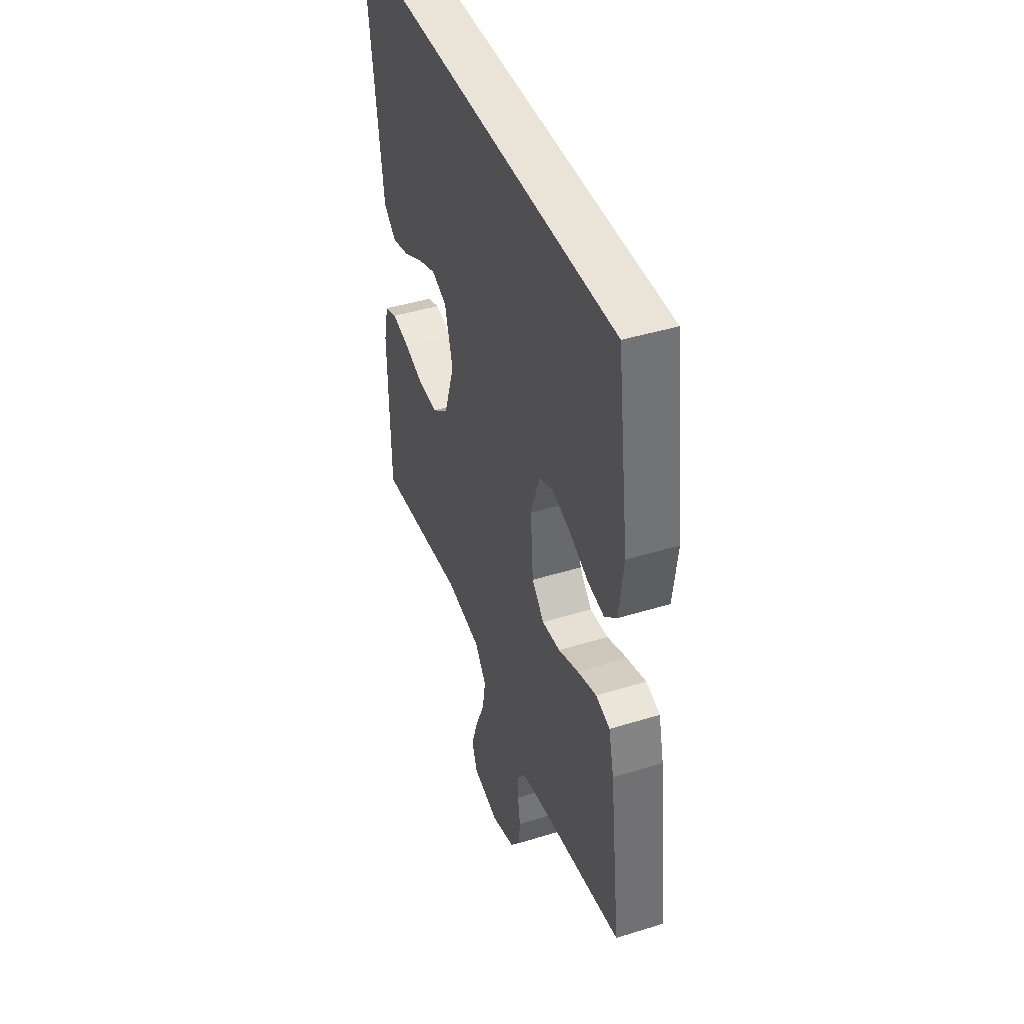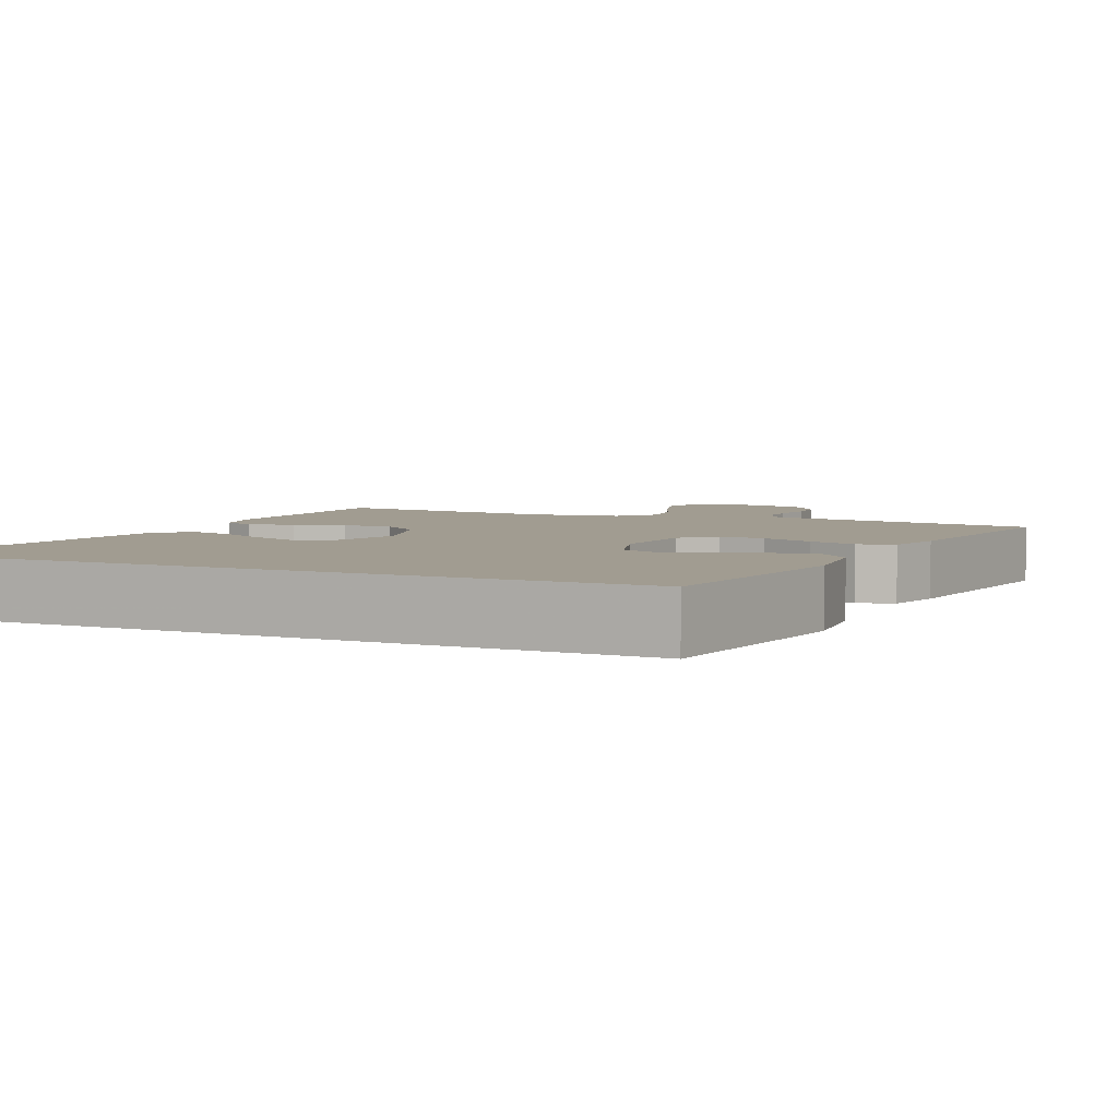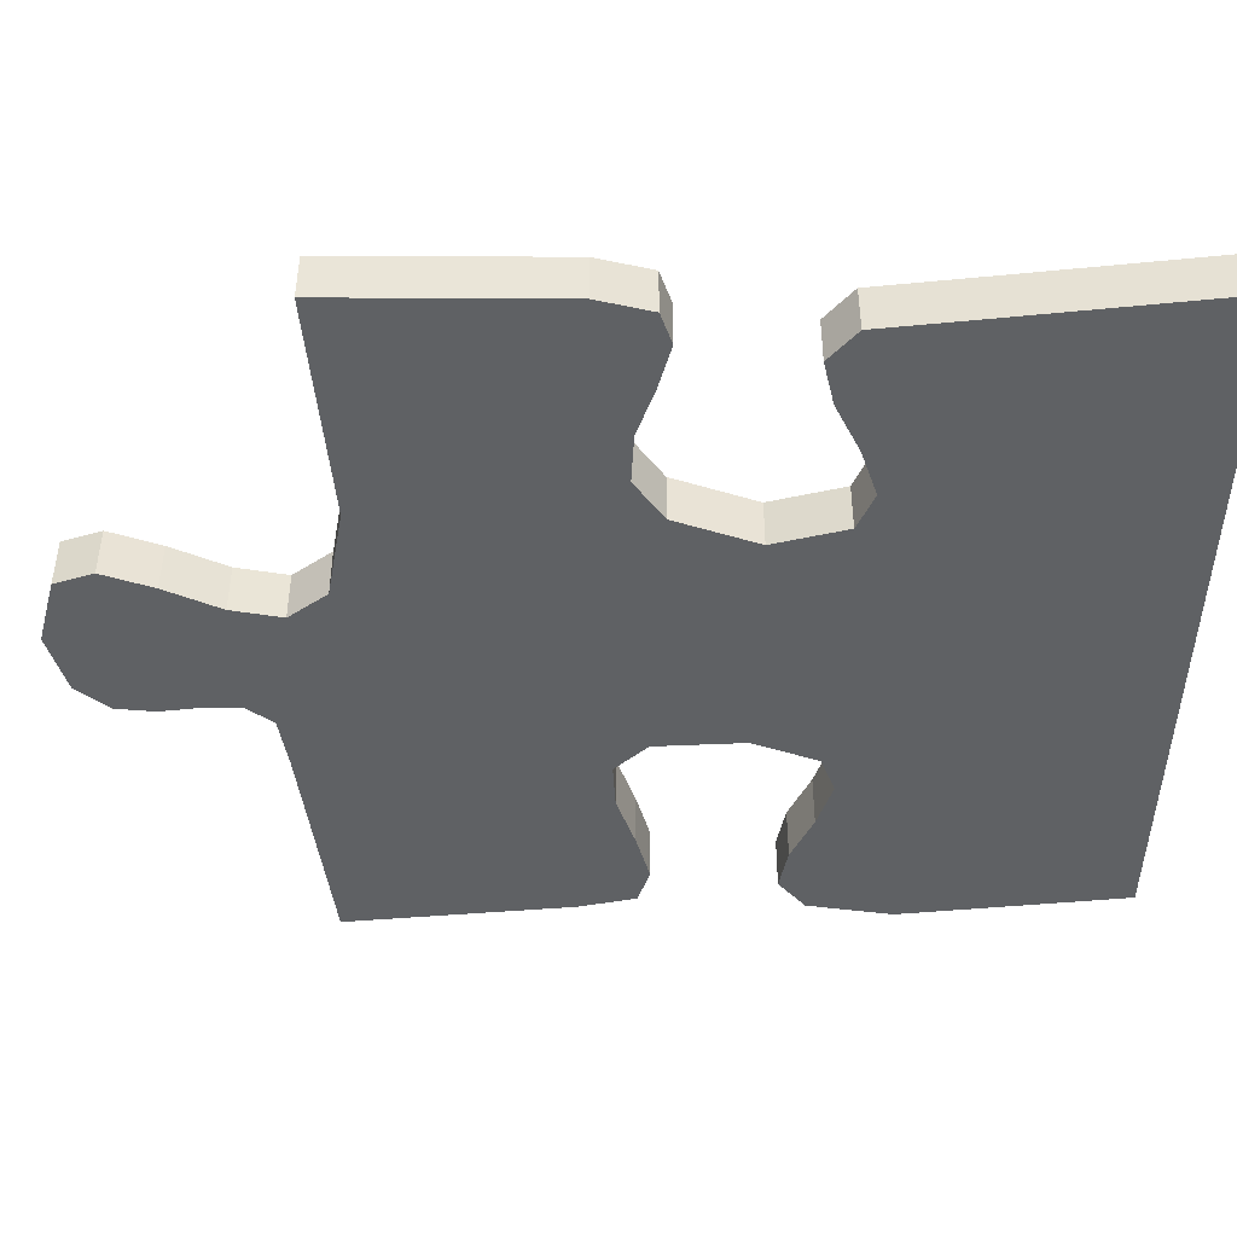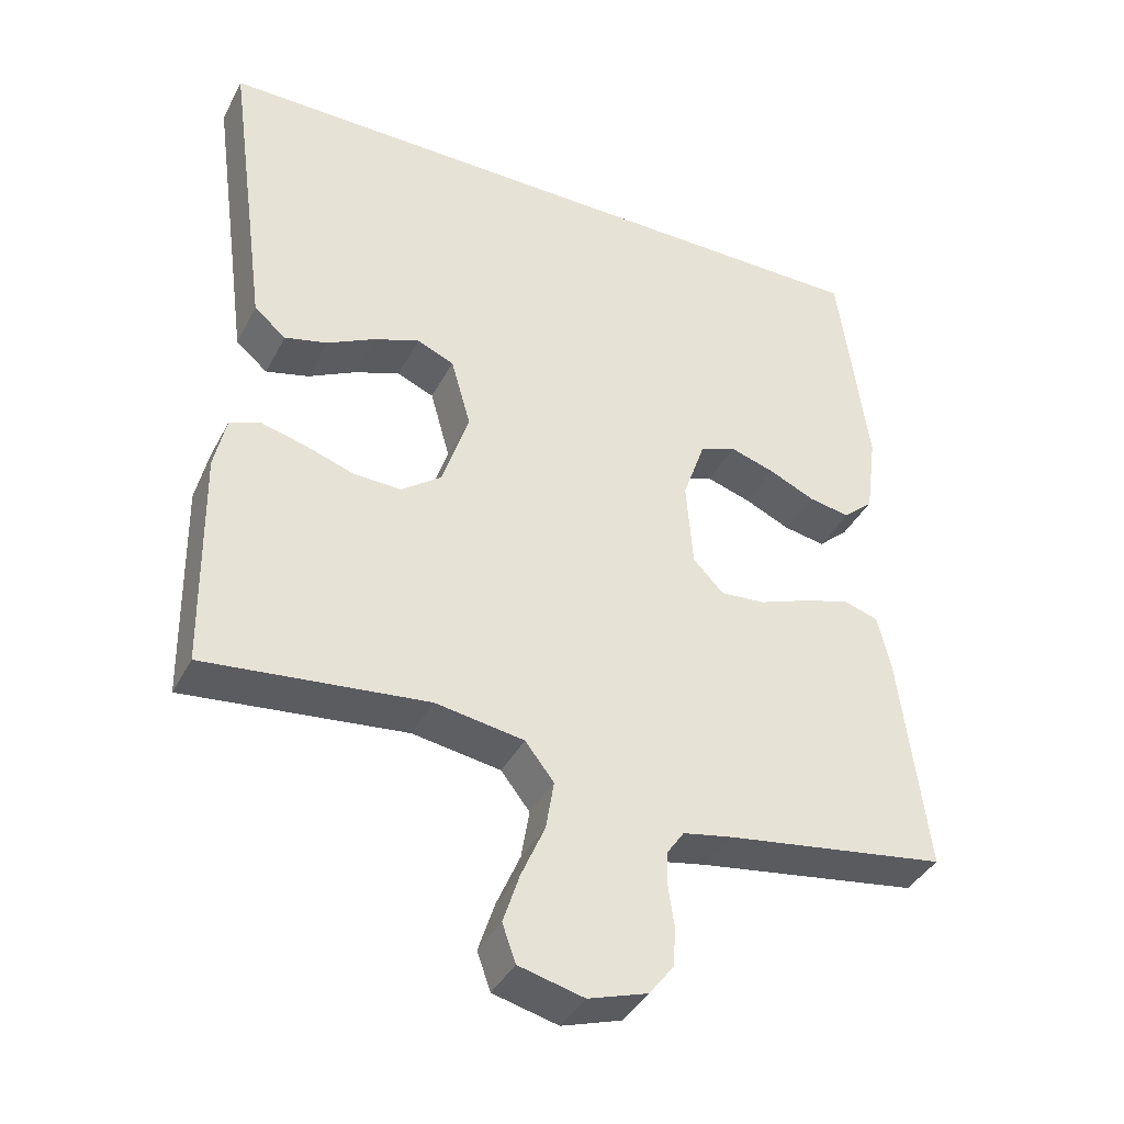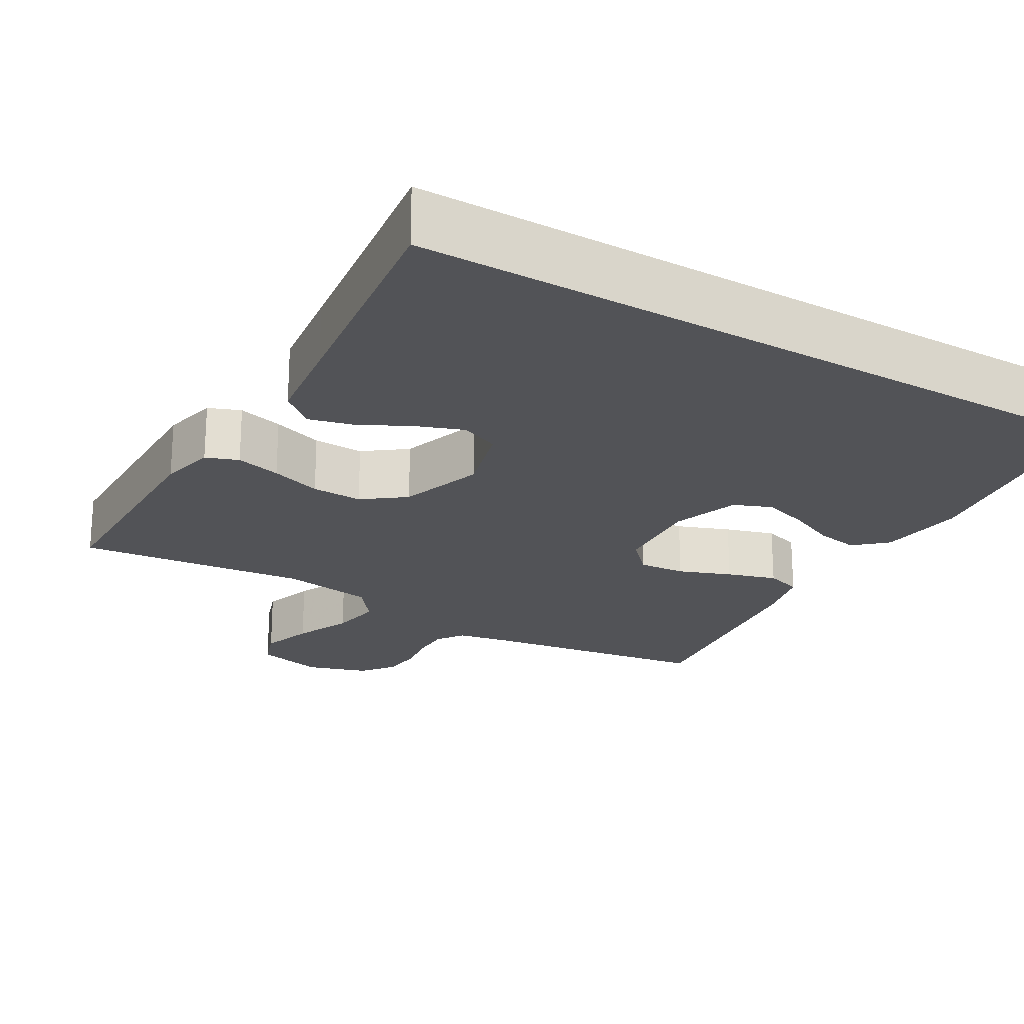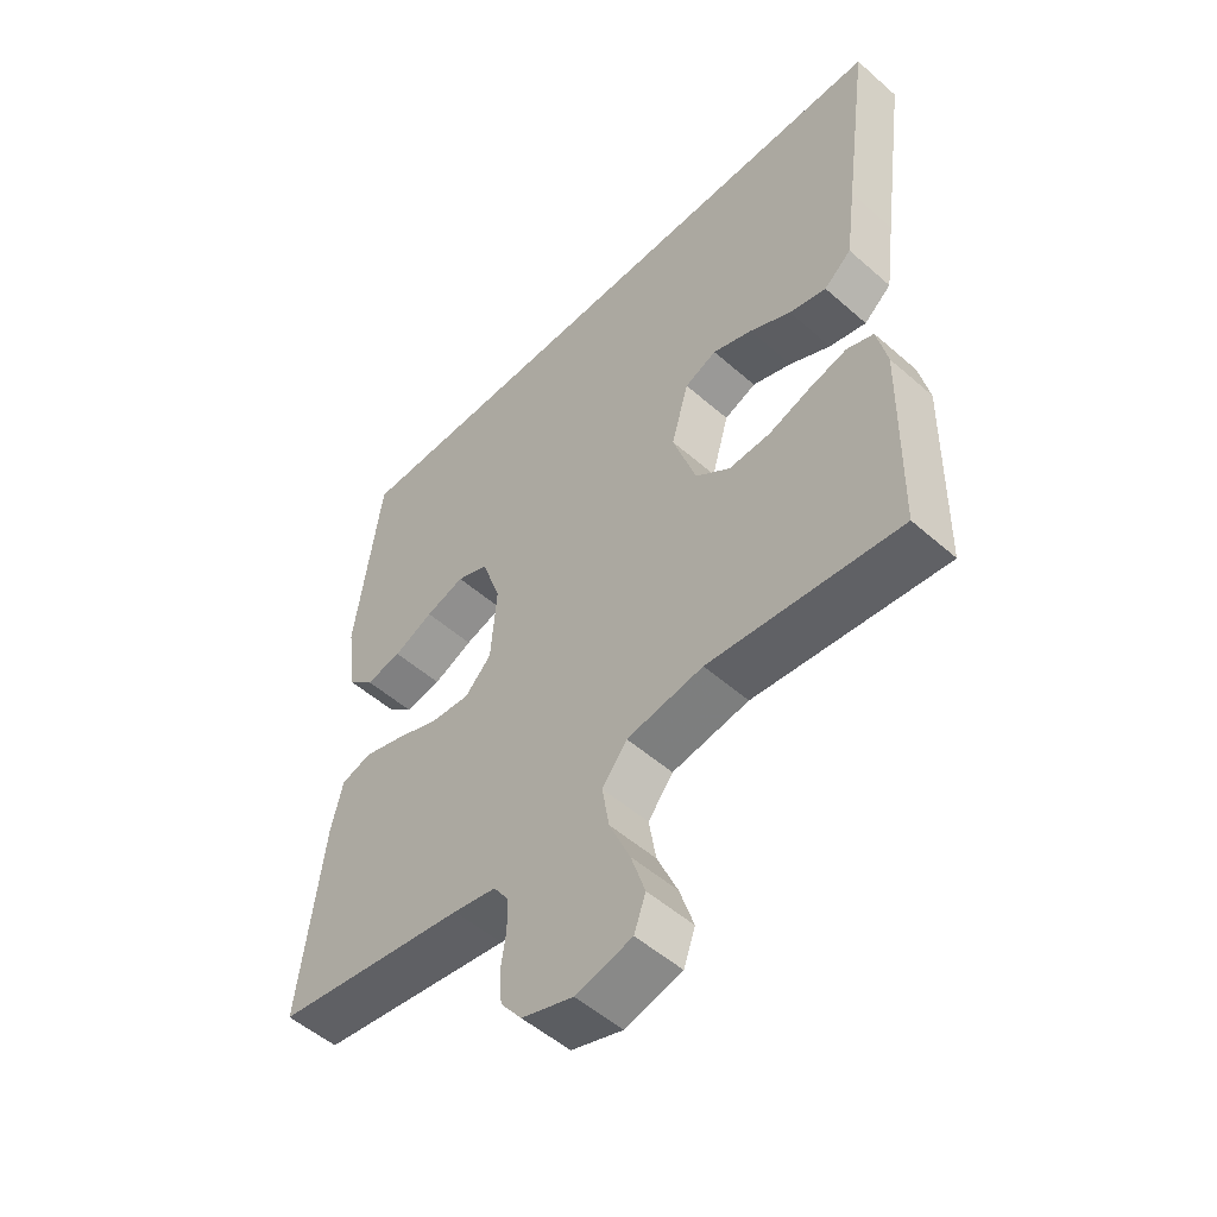
<metadata>
{"format":"obj","ext":"obj","renderer":"f3d","projection":"perspective","resolution":1024,"background":"white","views":[{"elev":43.1,"azim":69.9,"up":"+Z"},{"elev":4.5,"azim":25.4,"up":"+Y"},{"elev":-45.4,"azim":-91.3,"up":"+Y"},{"elev":-39.3,"azim":-25.4,"up":"+Z"},{"elev":-22.3,"azim":-30.6,"up":"+Y"},{"elev":-52.3,"azim":-133.4,"up":"+Z"}]}
</metadata>
<code>
v -0.528 0.07 0.5
v 0.429 0.07 0.5
v 0.469 0.07 0.2
v 0.454 0.07 0.087
v 0.413 0.07 0.05
v 0.357 0.07 0.06
v 0.295 0.07 0.088
v 0.234 0.07 0.107
v 0.185 0.07 0.087
v 0.155 0.07 0
v 0.164 0.07 -0.118
v 0.205 0.07 -0.161
v 0.266 0.07 -0.156
v 0.334 0.07 -0.13
v 0.398 0.07 -0.11
v 0.445 0.07 -0.125
v 0.463 0.07 -0.2
v 0.5 0.07 -0.5
v 0.2 0.07 -0.546
v 0.133 0.07 -0.559
v 0.109 0.07 -0.594
v 0.109 0.07 -0.642
v 0.117 0.07 -0.697
v 0.113 0.07 -0.749
v 0.08 0.07 -0.792
v 0 0.07 -0.818
v -0.088 0.07 -0.796
v -0.106 0.07 -0.745
v -0.084 0.07 -0.677
v -0.052 0.07 -0.603
v -0.041 0.07 -0.536
v -0.08 0.07 -0.486
v -0.2 0.07 -0.467
v -0.5 0.07 -0.5
v -0.505 0.07 -0.2
v -0.489 0.07 -0.128
v -0.447 0.07 -0.112
v -0.388 0.07 -0.127
v -0.322 0.07 -0.149
v -0.256 0.07 -0.151
v -0.202 0.07 -0.11
v -0.166 0.07 0
v -0.193 0.07 0.096
v -0.243 0.07 0.117
v -0.305 0.07 0.094
v -0.37 0.07 0.06
v -0.428 0.07 0.045
v -0.471 0.07 0.081
v -0.487 0.07 0.2
v -0.528 0 0.5
v 0.429 0 0.5
v 0.469 0 0.2
v 0.454 0 0.087
v 0.413 0 0.05
v 0.357 0 0.06
v 0.295 0 0.088
v 0.234 0 0.107
v 0.185 0 0.087
v 0.155 0 0
v 0.164 0 -0.118
v 0.205 0 -0.161
v 0.266 0 -0.156
v 0.334 0 -0.13
v 0.398 0 -0.11
v 0.445 0 -0.125
v 0.463 0 -0.2
v 0.5 0 -0.5
v 0.2 0 -0.546
v 0.133 0 -0.559
v 0.109 0 -0.594
v 0.109 0 -0.642
v 0.117 0 -0.697
v 0.113 0 -0.749
v 0.08 0 -0.792
v 0 0 -0.818
v -0.088 0 -0.796
v -0.106 0 -0.745
v -0.084 0 -0.677
v -0.052 0 -0.603
v -0.041 0 -0.536
v -0.08 0 -0.486
v -0.2 0 -0.467
v -0.5 0 -0.5
v -0.505 0 -0.2
v -0.489 0 -0.128
v -0.447 0 -0.112
v -0.388 0 -0.127
v -0.322 0 -0.149
v -0.256 0 -0.151
v -0.202 0 -0.11
v -0.166 0 0
v -0.193 0 0.096
v -0.243 0 0.117
v -0.305 0 0.094
v -0.37 0 0.06
v -0.428 0 0.045
v -0.471 0 0.081
v -0.487 0 0.2
f 47 48 49
f 46 47 49
f 45 46 49
f 49 1 2
f 45 49 2
f 44 45 2
f 43 44 2 3
f 42 43 3
f 37 38 39
f 36 37 39
f 35 36 39
f 34 35 39
f 33 34 39
f 32 33 39 40
f 31 32 40 41
f 28 29 30
f 27 28 30
f 26 27 30
f 25 26 30
f 24 25 30
f 23 24 30
f 22 23 30
f 21 22 30 31
f 31 41 42
f 21 31 42
f 20 21 42
f 17 18 19
f 16 17 19
f 15 16 19
f 14 15 19
f 13 14 19
f 12 13 19 20
f 5 6 7
f 4 5 7
f 3 4 7
f 3 7 8
f 42 3 8
f 11 12 20 42
f 10 11 42
f 9 10 42
f 8 9 42
f 98 97 96
f 98 96 95
f 98 95 94
f 51 50 98
f 51 98 94
f 51 94 93
f 52 51 93 92
f 52 92 91
f 88 87 86
f 88 86 85
f 88 85 84
f 88 84 83
f 88 83 82
f 89 88 82 81
f 90 89 81 80
f 79 78 77
f 79 77 76
f 79 76 75
f 79 75 74
f 79 74 73
f 79 73 72
f 79 72 71
f 80 79 71 70
f 91 90 80
f 91 80 70
f 91 70 69
f 68 67 66
f 68 66 65
f 68 65 64
f 68 64 63
f 68 63 62
f 69 68 62 61
f 56 55 54
f 56 54 53
f 56 53 52
f 57 56 52
f 57 52 91
f 91 69 61 60
f 91 60 59
f 91 59 58
f 91 58 57
f 1 50 51 2
f 2 51 52 3
f 3 52 53 4
f 4 53 54 5
f 5 54 55 6
f 6 55 56 7
f 7 56 57 8
f 8 57 58 9
f 9 58 59 10
f 10 59 60 11
f 11 60 61 12
f 12 61 62 13
f 13 62 63 14
f 14 63 64 15
f 15 64 65 16
f 16 65 66 17
f 17 66 67 18
f 18 67 68 19
f 19 68 69 20
f 20 69 70 21
f 21 70 71 22
f 22 71 72 23
f 23 72 73 24
f 24 73 74 25
f 25 74 75 26
f 26 75 76 27
f 27 76 77 28
f 28 77 78 29
f 29 78 79 30
f 30 79 80 31
f 31 80 81 32
f 32 81 82 33
f 33 82 83 34
f 34 83 84 35
f 35 84 85 36
f 36 85 86 37
f 37 86 87 38
f 38 87 88 39
f 39 88 89 40
f 40 89 90 41
f 41 90 91 42
f 42 91 92 43
f 43 92 93 44
f 44 93 94 45
f 45 94 95 46
f 46 95 96 47
f 47 96 97 48
f 48 97 98 49
f 49 98 50 1

</code>
